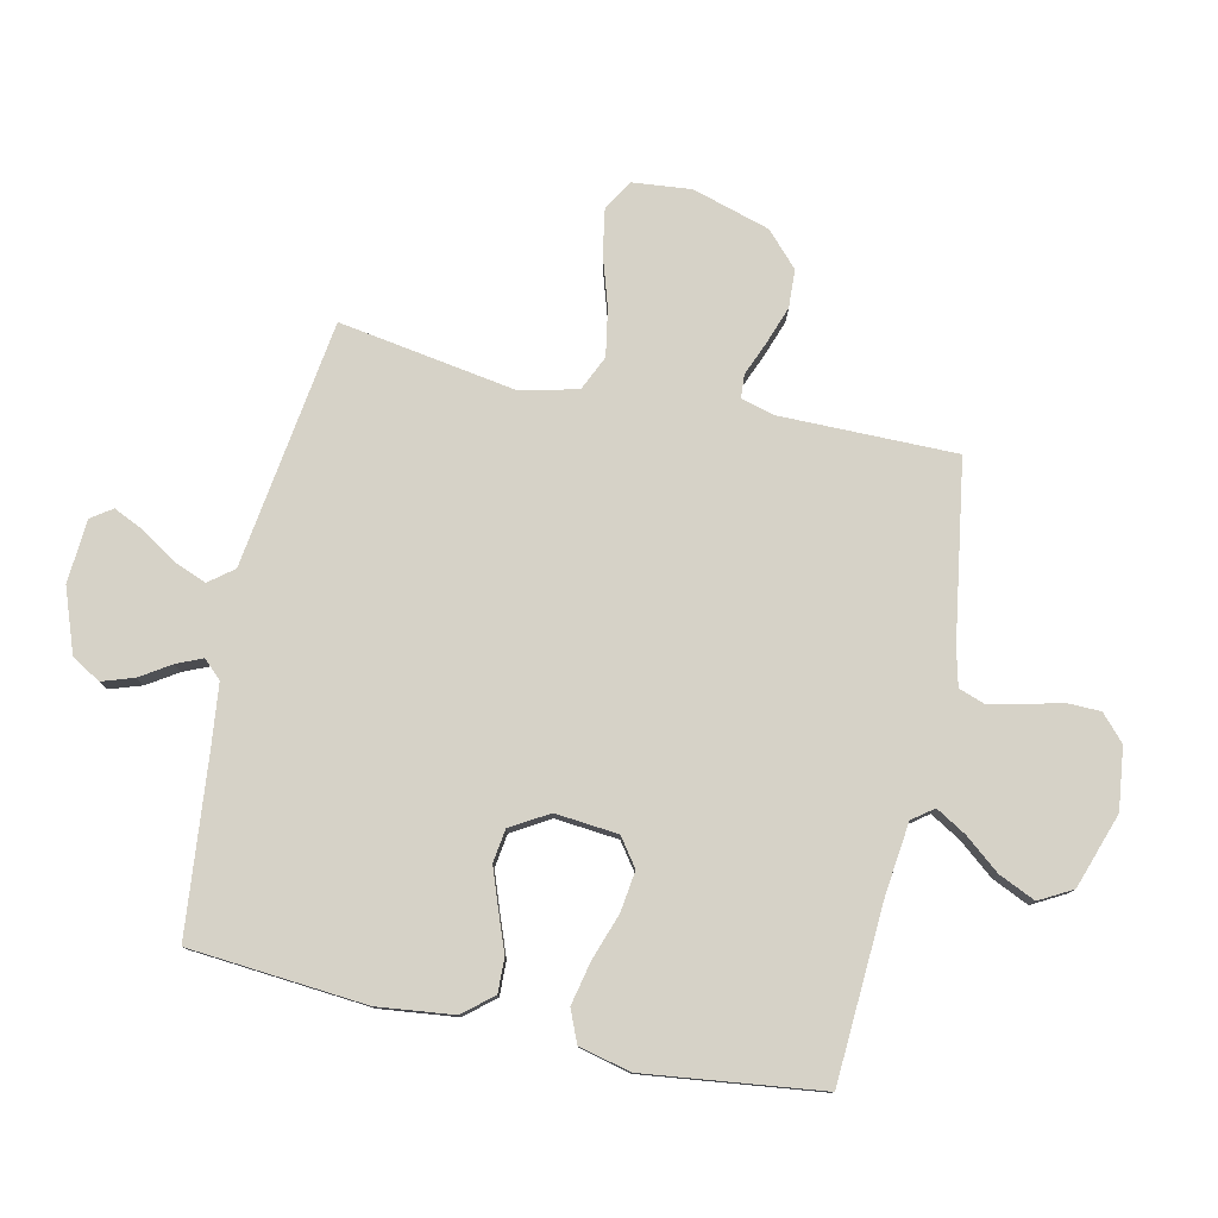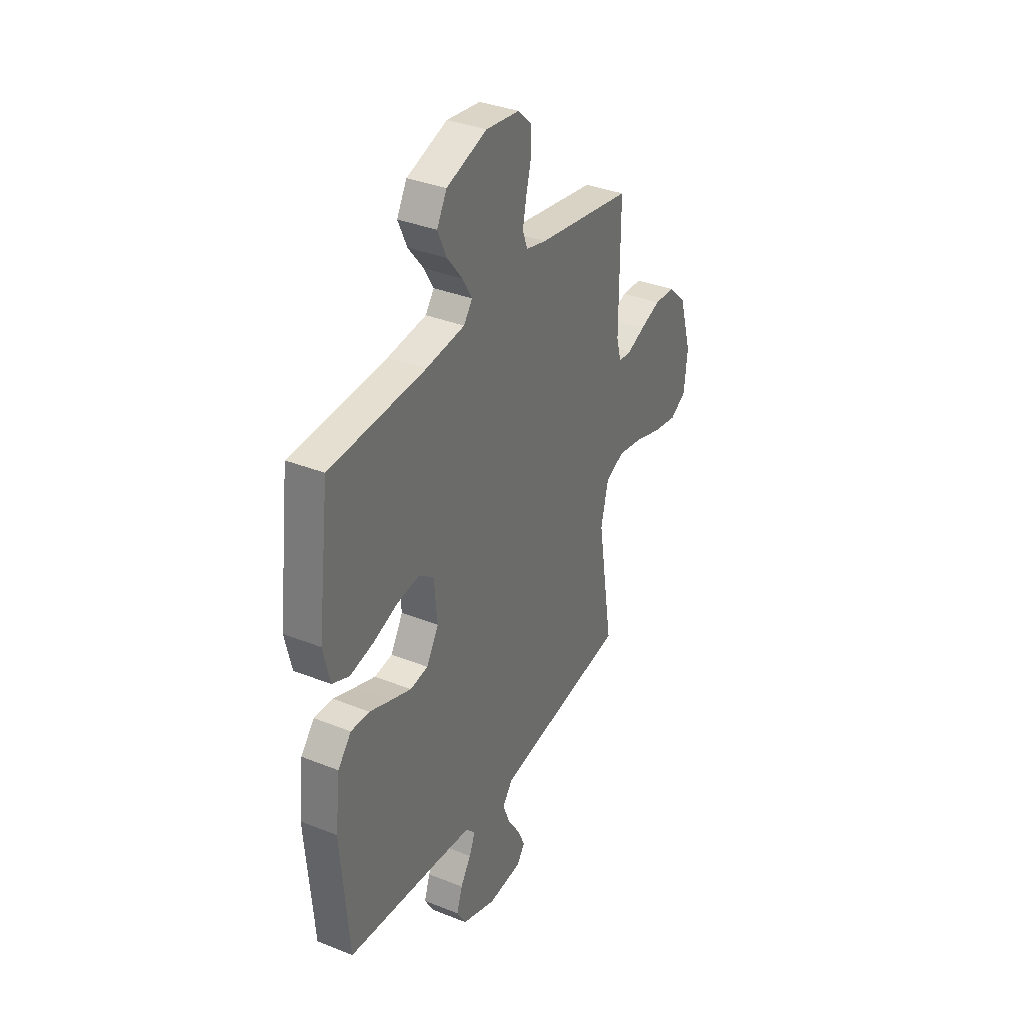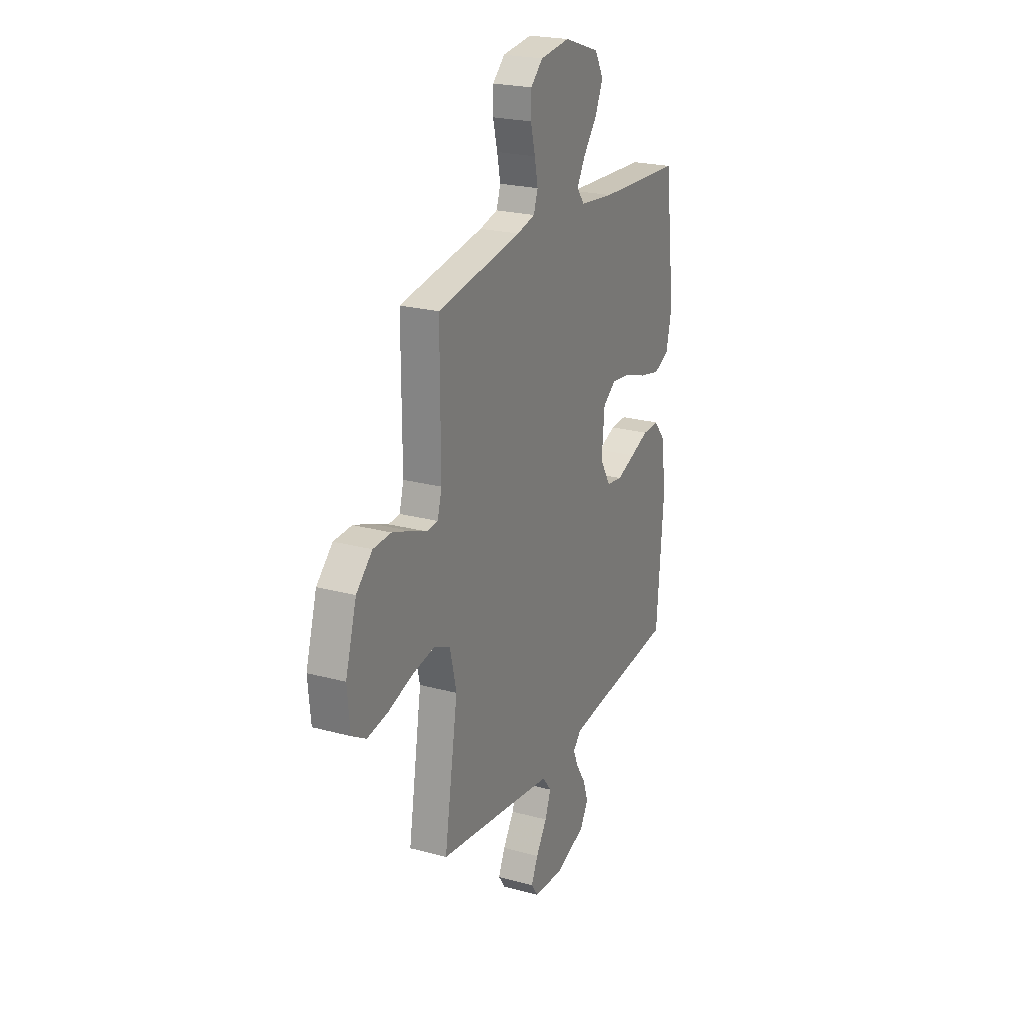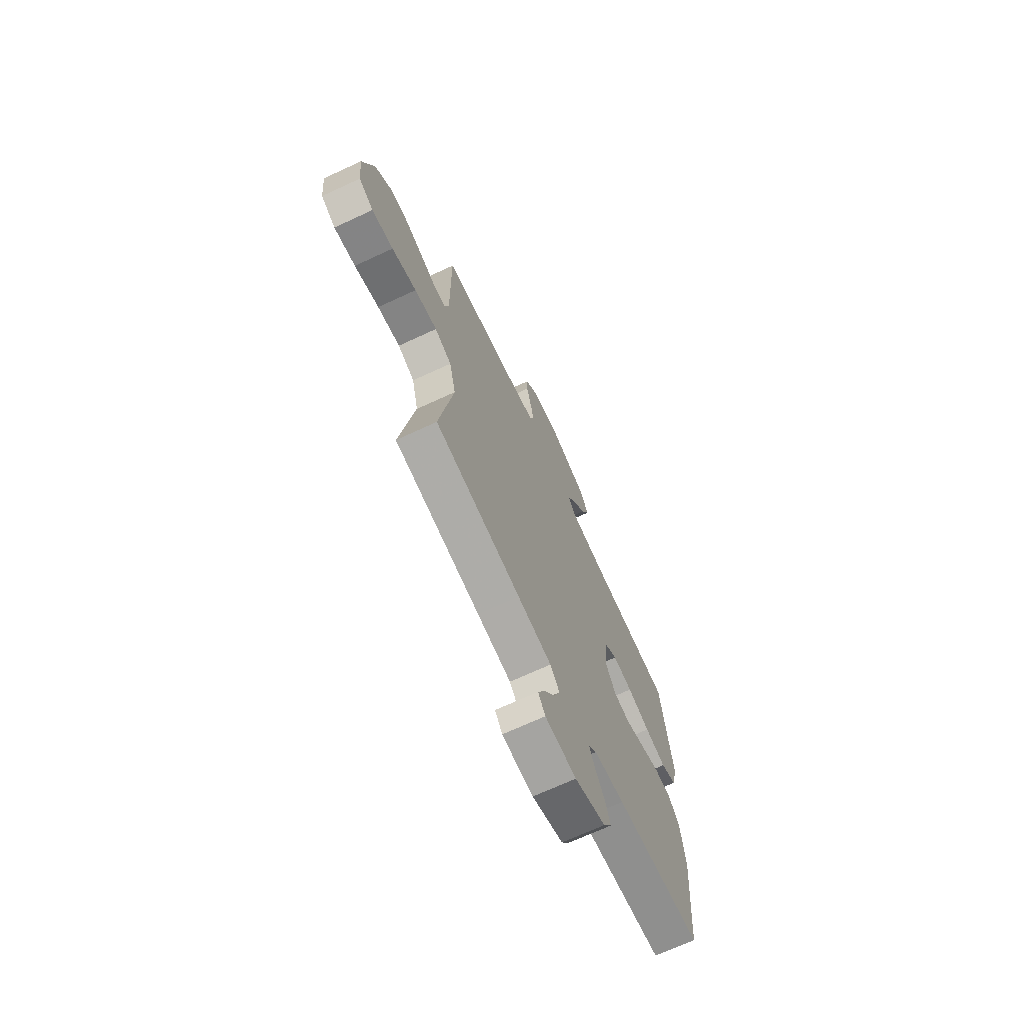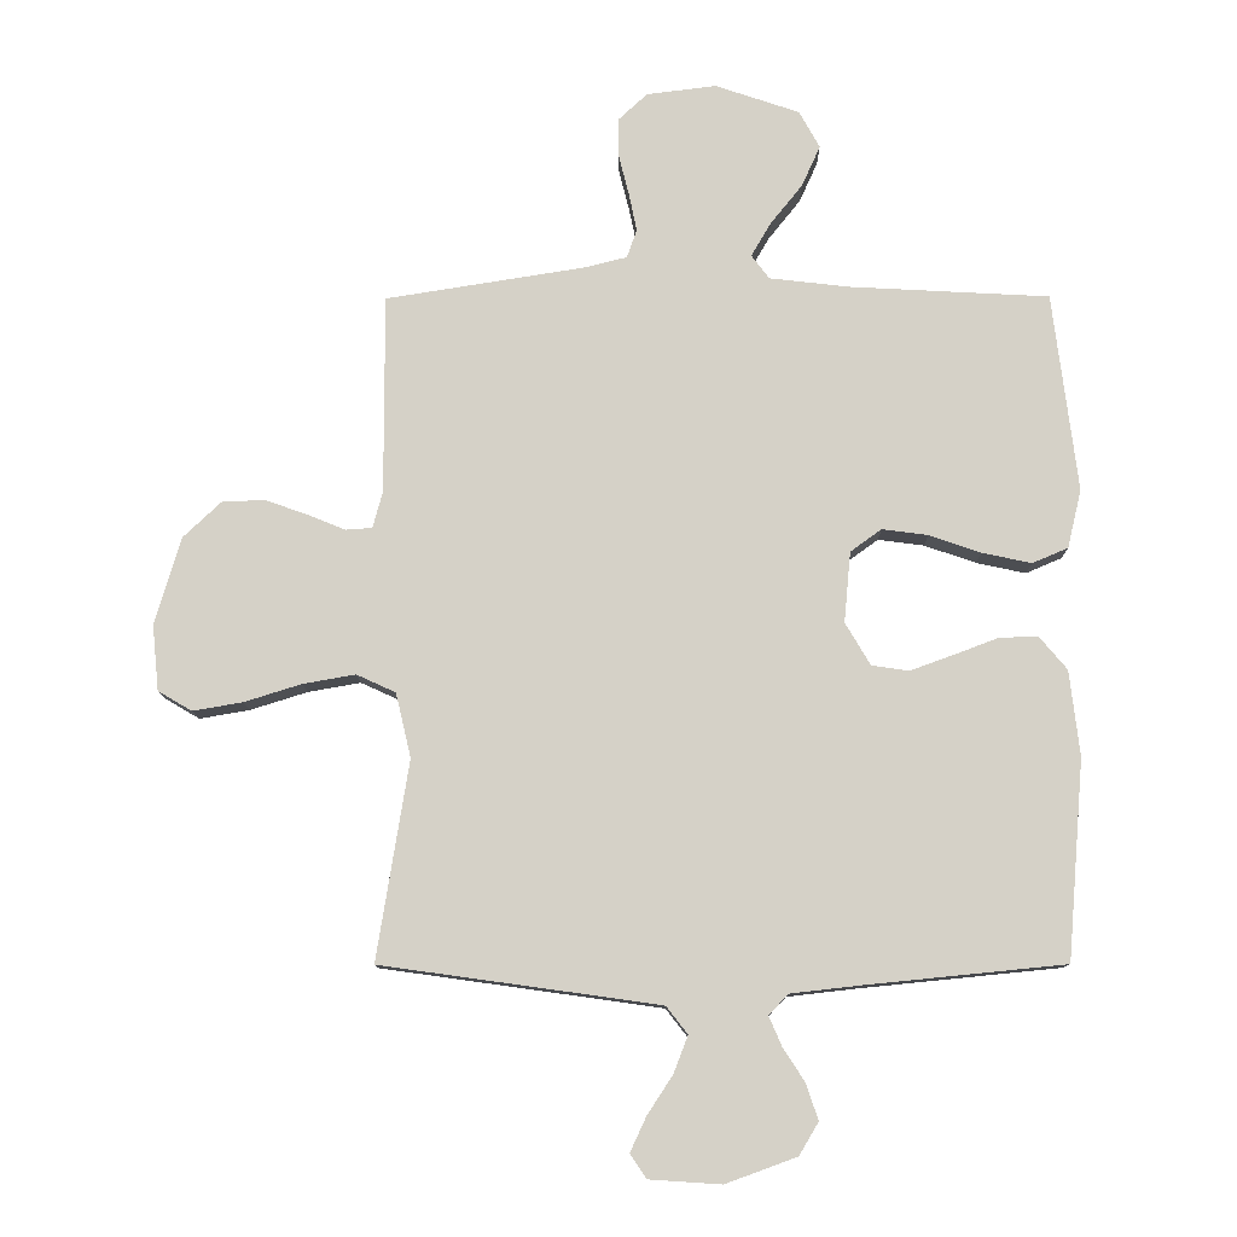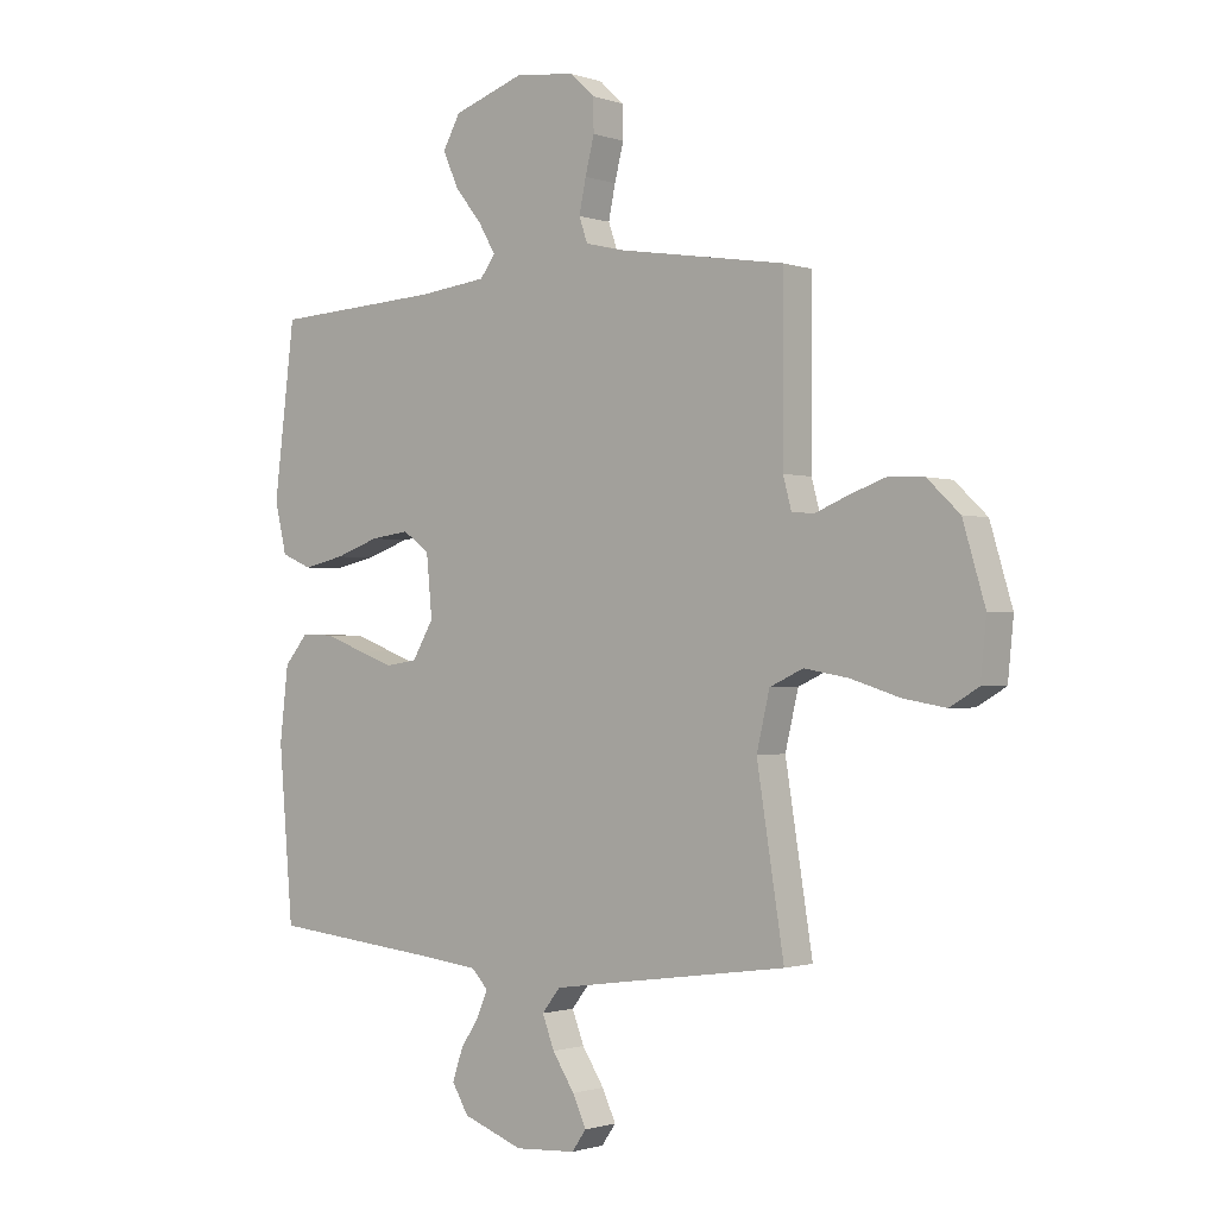
<metadata>
{"format":"obj","ext":"obj","renderer":"f3d","projection":"perspective","resolution":1024,"background":"white","views":[{"elev":78.6,"azim":-77.6,"up":"+Y"},{"elev":35.2,"azim":-62.0,"up":"+Z"},{"elev":23.0,"azim":114.8,"up":"+Z"},{"elev":-70.1,"azim":114.8,"up":"+Z"},{"elev":-11.3,"azim":-179.4,"up":"+Z"},{"elev":-1.2,"azim":39.5,"up":"+Z"}]}
</metadata>
<code>
v -0.5 0.07 -0.5
v -0.525 0.07 -0.2
v -0.51 0.07 -0.071
v -0.468 0.07 -0.021
v -0.41 0.07 -0.023
v -0.344 0.07 -0.048
v -0.278 0.07 -0.072
v -0.222 0.07 -0.064
v -0.184 0.07 0
v -0.194 0.07 0.107
v -0.241 0.07 0.141
v -0.31 0.07 0.132
v -0.388 0.07 0.105
v -0.462 0.07 0.089
v -0.516 0.07 0.112
v -0.537 0.07 0.2
v -0.5 0.07 0.5
v -0.2 0.07 0.516
v -0.079 0.07 0.53
v -0.052 0.07 0.566
v -0.082 0.07 0.617
v -0.13 0.07 0.677
v -0.158 0.07 0.739
v -0.127 0.07 0.795
v 0 0.07 0.838
v 0.105 0.07 0.825
v 0.148 0.07 0.785
v 0.149 0.07 0.728
v 0.133 0.07 0.665
v 0.121 0.07 0.607
v 0.136 0.07 0.564
v 0.2 0.07 0.548
v 0.5 0.07 0.5
v 0.499 0.07 0.2
v 0.514 0.07 0.145
v 0.554 0.07 0.142
v 0.61 0.07 0.165
v 0.675 0.07 0.188
v 0.739 0.07 0.185
v 0.796 0.07 0.131
v 0.835 0.07 0
v 0.825 0.07 -0.1
v 0.774 0.07 -0.13
v 0.699 0.07 -0.117
v 0.613 0.07 -0.09
v 0.534 0.07 -0.076
v 0.475 0.07 -0.103
v 0.452 0.07 -0.2
v 0.5 0.07 -0.5
v 0.2 0.07 -0.542
v 0.081 0.07 -0.559
v 0.049 0.07 -0.6
v 0.07 0.07 -0.655
v 0.109 0.07 -0.715
v 0.133 0.07 -0.767
v 0.108 0.07 -0.803
v 0 0.07 -0.81
v -0.107 0.07 -0.771
v -0.136 0.07 -0.722
v -0.118 0.07 -0.668
v -0.085 0.07 -0.617
v -0.066 0.07 -0.573
v -0.095 0.07 -0.542
v -0.2 0.07 -0.53
v -0.5 0 -0.5
v -0.525 0 -0.2
v -0.51 0 -0.071
v -0.468 0 -0.021
v -0.41 0 -0.023
v -0.344 0 -0.048
v -0.278 0 -0.072
v -0.222 0 -0.064
v -0.184 0 0
v -0.194 0 0.107
v -0.241 0 0.141
v -0.31 0 0.132
v -0.388 0 0.105
v -0.462 0 0.089
v -0.516 0 0.112
v -0.537 0 0.2
v -0.5 0 0.5
v -0.2 0 0.516
v -0.079 0 0.53
v -0.052 0 0.566
v -0.082 0 0.617
v -0.13 0 0.677
v -0.158 0 0.739
v -0.127 0 0.795
v 0 0 0.838
v 0.105 0 0.825
v 0.148 0 0.785
v 0.149 0 0.728
v 0.133 0 0.665
v 0.121 0 0.607
v 0.136 0 0.564
v 0.2 0 0.548
v 0.5 0 0.5
v 0.499 0 0.2
v 0.514 0 0.145
v 0.554 0 0.142
v 0.61 0 0.165
v 0.675 0 0.188
v 0.739 0 0.185
v 0.796 0 0.131
v 0.835 0 0
v 0.825 0 -0.1
v 0.774 0 -0.13
v 0.699 0 -0.117
v 0.613 0 -0.09
v 0.534 0 -0.076
v 0.475 0 -0.103
v 0.452 0 -0.2
v 0.5 0 -0.5
v 0.2 0 -0.542
v 0.081 0 -0.559
v 0.049 0 -0.6
v 0.07 0 -0.655
v 0.109 0 -0.715
v 0.133 0 -0.767
v 0.108 0 -0.803
v 0 0 -0.81
v -0.107 0 -0.771
v -0.136 0 -0.722
v -0.118 0 -0.668
v -0.085 0 -0.617
v -0.066 0 -0.573
v -0.095 0 -0.542
v -0.2 0 -0.53
f 58 59 60 61
f 58 61 62
f 57 58 62
f 56 57 62
f 53 54 55 56
f 52 53 56 62
f 51 52 62 63
f 48 49 50
f 47 48 50 51
f 42 43 44 45
f 42 45 46
f 41 42 46
f 40 41 46
f 39 40 46 47
f 36 37 38 39
f 32 33 34
f 31 32 34 35
f 26 27 28 29
f 26 29 30
f 25 26 30
f 24 25 30 31
f 21 22 23 24
f 20 21 24 31
f 15 16 17 18
f 15 18 19
f 12 13 14 15
f 11 12 15 19
f 10 11 19 20
f 3 4 5 6
f 3 6 7
f 64 1 2 3
f 64 3 7
f 47 51 63 64
f 36 39 47 64
f 35 36 64
f 9 10 20 31
f 9 31 35 64
f 64 7 8
f 8 9 64
f 125 124 123 122
f 126 125 122
f 126 122 121
f 126 121 120
f 120 119 118 117
f 126 120 117 116
f 127 126 116 115
f 114 113 112
f 115 114 112 111
f 109 108 107 106
f 110 109 106
f 110 106 105
f 110 105 104
f 111 110 104 103
f 103 102 101 100
f 98 97 96
f 99 98 96 95
f 93 92 91 90
f 94 93 90
f 94 90 89
f 95 94 89 88
f 88 87 86 85
f 95 88 85 84
f 82 81 80 79
f 83 82 79
f 79 78 77 76
f 83 79 76 75
f 84 83 75 74
f 70 69 68 67
f 71 70 67
f 67 66 65 128
f 71 67 128
f 128 127 115 111
f 128 111 103 100
f 128 100 99
f 95 84 74 73
f 128 99 95 73
f 72 71 128
f 128 73 72
f 1 65 66 2
f 2 66 67 3
f 3 67 68 4
f 4 68 69 5
f 5 69 70 6
f 6 70 71 7
f 7 71 72 8
f 8 72 73 9
f 9 73 74 10
f 10 74 75 11
f 11 75 76 12
f 12 76 77 13
f 13 77 78 14
f 14 78 79 15
f 15 79 80 16
f 16 80 81 17
f 17 81 82 18
f 18 82 83 19
f 19 83 84 20
f 20 84 85 21
f 21 85 86 22
f 22 86 87 23
f 23 87 88 24
f 24 88 89 25
f 25 89 90 26
f 26 90 91 27
f 27 91 92 28
f 28 92 93 29
f 29 93 94 30
f 30 94 95 31
f 31 95 96 32
f 32 96 97 33
f 33 97 98 34
f 34 98 99 35
f 35 99 100 36
f 36 100 101 37
f 37 101 102 38
f 38 102 103 39
f 39 103 104 40
f 40 104 105 41
f 41 105 106 42
f 42 106 107 43
f 43 107 108 44
f 44 108 109 45
f 45 109 110 46
f 46 110 111 47
f 47 111 112 48
f 48 112 113 49
f 49 113 114 50
f 50 114 115 51
f 51 115 116 52
f 52 116 117 53
f 53 117 118 54
f 54 118 119 55
f 55 119 120 56
f 56 120 121 57
f 57 121 122 58
f 58 122 123 59
f 59 123 124 60
f 60 124 125 61
f 61 125 126 62
f 62 126 127 63
f 63 127 128 64
f 64 128 65 1

</code>
